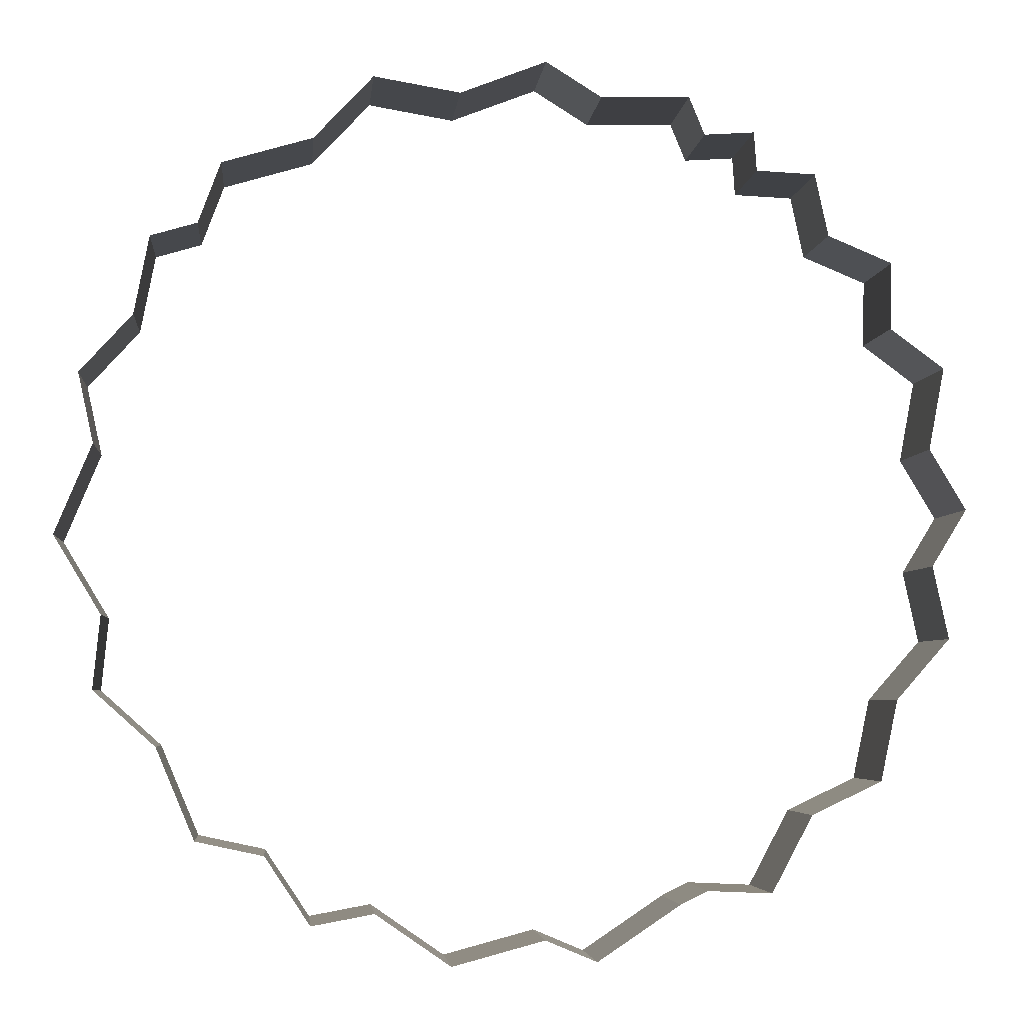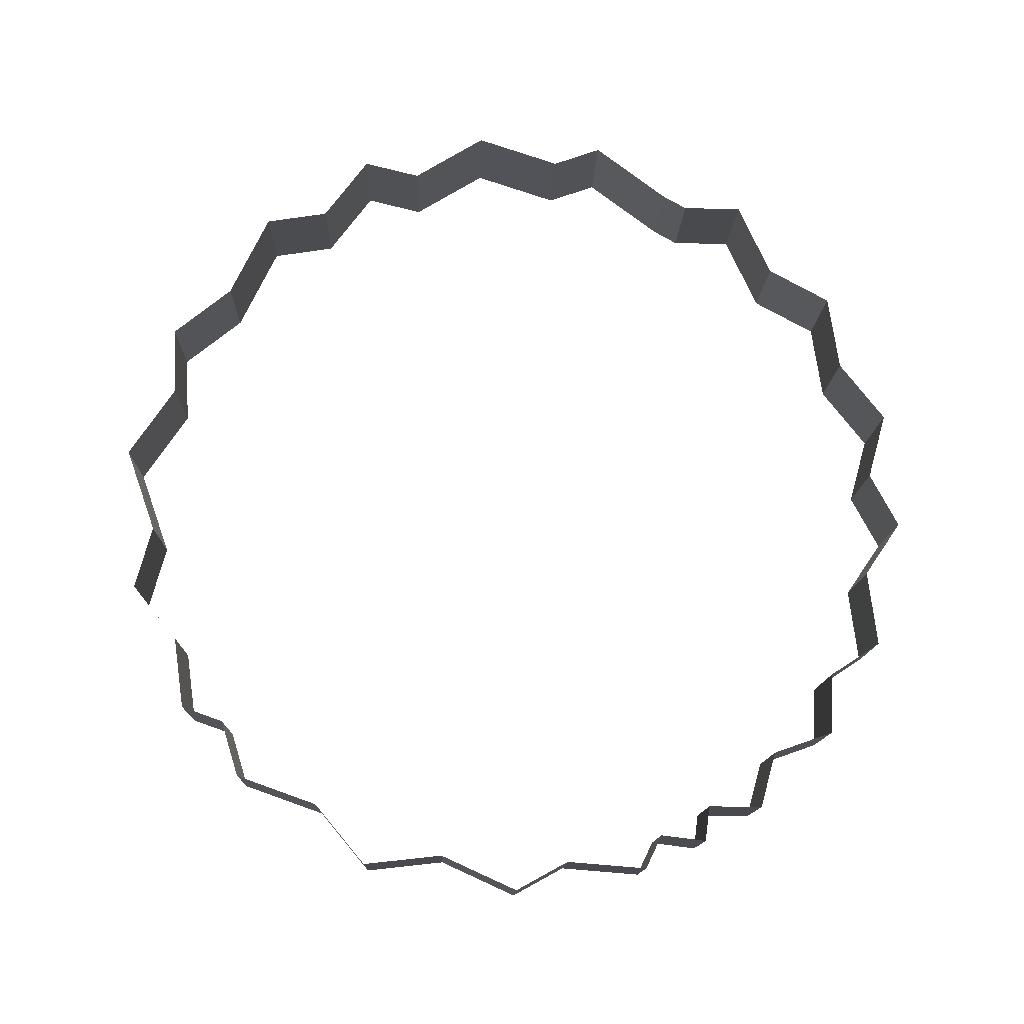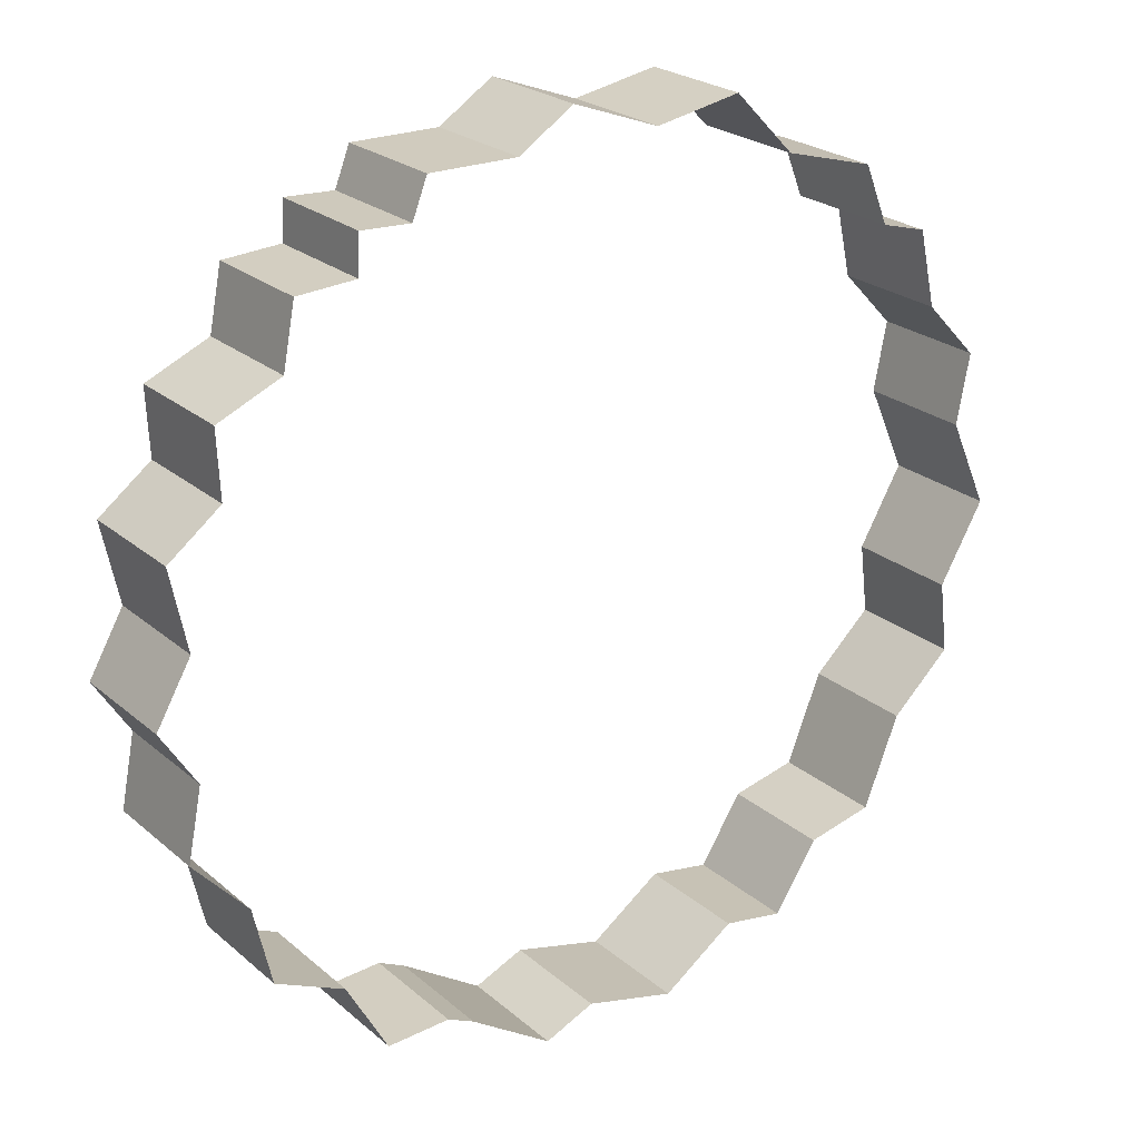
<metadata>
{"format":"obj","ext":"obj","renderer":"f3d","projection":"perspective","resolution":1024,"background":"white","views":[{"elev":-6.5,"azim":173.0,"up":"+Y"},{"elev":74.7,"azim":-177.0,"up":"+Z"},{"elev":26.0,"azim":-37.2,"up":"+Y"}]}
</metadata>
<code>
o Group3/mesh2/mesh2-geometry/material_0#mesh2-geometry
v -0.49 0.3891 -0.05262
v -0.5043 0.4047 -0.02604
v -0.4908 0.3901 -0.02519
v -0.5043 0.4047 -0.02604
v -0.49 0.3891 -0.05262
v -0.5035 0.4037 -0.05348
v -0.4908 0.3901 -0.02519
v -0.4692 0.3829 -0.05183
v -0.49 0.3891 -0.05262
v -0.5035 0.4037 -0.05348
v -0.5242 0.4014 -0.02651
v -0.5043 0.4047 -0.02604
v -0.4692 0.3829 -0.05183
v -0.4908 0.3901 -0.02519
v -0.47 0.3839 -0.02433
v -0.5242 0.4014 -0.02651
v -0.5035 0.4037 -0.05348
v -0.5234 0.4004 -0.05394
v -0.4648 0.3699 -0.02373
v -0.4692 0.3829 -0.05183
v -0.47 0.3839 -0.02433
v -0.5437 0.2079 -0.04766
v -0.5562 0.204 -0.02036
v -0.5554 0.203 -0.04779
v -0.5226 0.2022 -0.04687
v -0.5445 0.2089 -0.02023
v -0.5437 0.2079 -0.04766
v -0.5234 0.4004 -0.05394
v -0.544 0.4091 -0.02737
v -0.5242 0.4014 -0.02651
v -0.5432 0.4082 -0.0548
v -0.5568 0.4012 -0.02743
v -0.544 0.4091 -0.02737
v -0.4692 0.3829 -0.05183
v -0.4648 0.3699 -0.02373
v -0.4641 0.3689 -0.05117
v -0.5062 0.2149 -0.01937
v -0.5226 0.2022 -0.04687
v -0.5054 0.2139 -0.0468
v -0.5562 0.204 -0.02036
v -0.5437 0.2079 -0.04766
v -0.5445 0.2089 -0.02023
v -0.5751 0.2167 -0.02135
v -0.5554 0.203 -0.04779
v -0.5562 0.204 -0.02036
v -0.5445 0.2089 -0.02023
v -0.5226 0.2022 -0.04687
v -0.5234 0.2032 -0.01944
v -0.544 0.4091 -0.02737
v -0.5234 0.4004 -0.05394
v -0.5432 0.4082 -0.0548
v -0.556 0.4002 -0.05487
v -0.5772 0.4018 -0.02803
v -0.5568 0.4012 -0.02743
v -0.5568 0.4012 -0.02743
v -0.5432 0.4082 -0.0548
v -0.556 0.4002 -0.05487
v -0.4648 0.3699 -0.02373
v -0.4534 0.3658 -0.05077
v -0.4641 0.3689 -0.05117
v -0.5226 0.2022 -0.04687
v -0.5062 0.2149 -0.01937
v -0.5234 0.2032 -0.01944
v -0.4912 0.2113 -0.04627
v -0.5062 0.2149 -0.01937
v -0.5054 0.2139 -0.0468
v -0.5554 0.203 -0.04779
v -0.5751 0.2167 -0.02135
v -0.5743 0.2157 -0.04879
v -0.5765 0.4008 -0.05546
v -0.5809 0.393 -0.02783
v -0.5772 0.4018 -0.02803
v -0.5772 0.4018 -0.02803
v -0.556 0.4002 -0.05487
v -0.5765 0.4008 -0.05546
v -0.4534 0.3658 -0.05077
v -0.4648 0.3699 -0.02373
v -0.4542 0.3668 -0.02327
v -0.5062 0.2149 -0.01937
v -0.4912 0.2113 -0.04627
v -0.492 0.2123 -0.01884
v -0.5743 0.2157 -0.04879
v -0.5813 0.2197 -0.02162
v -0.5805 0.2188 -0.04912
v -0.5813 0.2197 -0.02162
v -0.5743 0.2157 -0.04879
v -0.5751 0.2167 -0.02135
v -0.5809 0.393 -0.02783
v -0.5765 0.4008 -0.05546
v -0.5801 0.3921 -0.05526
v -0.4507 0.3488 -0.02254
v -0.4534 0.3658 -0.05077
v -0.4542 0.3668 -0.02327
v -0.4912 0.2113 -0.04627
v -0.4815 0.2277 -0.0191
v -0.492 0.2123 -0.01884
v -0.5961 0.2191 -0.02201
v -0.5805 0.2188 -0.04912
v -0.5813 0.2197 -0.02162
v -0.5805 0.2188 -0.04912
v -0.5961 0.2191 -0.02201
v -0.5953 0.2181 -0.04945
v -0.6214 0.2444 -0.02367
v -0.6046 0.2357 -0.05037
v -0.6054 0.2367 -0.02294
v -0.5801 0.3921 -0.05526
v -0.5924 0.3939 -0.02816
v -0.5809 0.393 -0.02783
v -0.5961 0.2191 -0.02201
v -0.6046 0.2357 -0.05037
v -0.5953 0.2181 -0.04945
v -0.4534 0.3658 -0.05077
v -0.4507 0.3488 -0.02254
v -0.45 0.3478 -0.05004
v -0.4815 0.2277 -0.0191
v -0.4912 0.2113 -0.04627
v -0.4807 0.2268 -0.04654
v -0.5924 0.3939 -0.02816
v -0.5923 0.3839 -0.05533
v -0.5931 0.3849 -0.02783
v -0.6252 0.2629 -0.02439
v -0.6206 0.2434 -0.0511
v -0.6214 0.2444 -0.02367
v -0.6046 0.2357 -0.05037
v -0.5961 0.2191 -0.02201
v -0.6054 0.2367 -0.02294
v -0.6046 0.2357 -0.05037
v -0.6214 0.2444 -0.02367
v -0.6206 0.2434 -0.0511
v -0.5924 0.3939 -0.02816
v -0.5801 0.3921 -0.05526
v -0.5916 0.3929 -0.05559
v -0.4507 0.3488 -0.02254
v -0.438 0.3346 -0.04918
v -0.45 0.3478 -0.05004
v -0.4653 0.2301 -0.04627
v -0.4815 0.2277 -0.0191
v -0.4807 0.2268 -0.04654
v -0.5923 0.3839 -0.05533
v -0.5924 0.3939 -0.02816
v -0.5916 0.3929 -0.05559
v -0.5923 0.3839 -0.05533
v -0.6067 0.3843 -0.02823
v -0.5931 0.3849 -0.02783
v -0.6206 0.2434 -0.0511
v -0.6252 0.2629 -0.02439
v -0.6245 0.2619 -0.05189
v -0.438 0.3346 -0.04918
v -0.4507 0.3488 -0.02254
v -0.4387 0.3355 -0.02175
v -0.4815 0.2277 -0.0191
v -0.4653 0.2301 -0.04627
v -0.4661 0.231 -0.01877
v -0.6067 0.3843 -0.02823
v -0.5923 0.3839 -0.05533
v -0.6059 0.3834 -0.05566
v -0.6059 0.3834 -0.05566
v -0.6099 0.37 -0.02776
v -0.6067 0.3843 -0.02823
v -0.6374 0.2769 -0.02525
v -0.6245 0.2619 -0.05189
v -0.6252 0.2629 -0.02439
v -0.4387 0.3355 -0.02175
v -0.4415 0.3186 -0.04872
v -0.438 0.3346 -0.04918
v -0.4565 0.2509 -0.04674
v -0.4661 0.231 -0.01877
v -0.4653 0.2301 -0.04627
v -0.6099 0.37 -0.02776
v -0.6059 0.3834 -0.05566
v -0.6091 0.369 -0.05526
v -0.6245 0.2619 -0.05189
v -0.6374 0.2769 -0.02525
v -0.6367 0.2759 -0.05269
v -0.4415 0.3186 -0.04872
v -0.4387 0.3355 -0.02175
v -0.4423 0.3195 -0.02129
v -0.4661 0.231 -0.01877
v -0.4565 0.2509 -0.04674
v -0.4572 0.2518 -0.0193
v -0.633 0.2926 -0.05321
v -0.6374 0.2769 -0.02525
v -0.6338 0.2936 -0.02571
v -0.6091 0.369 -0.05526
v -0.6247 0.3639 -0.02803
v -0.6099 0.37 -0.02776
v -0.6374 0.2769 -0.02525
v -0.633 0.2926 -0.05321
v -0.6367 0.2759 -0.05269
v -0.4338 0.299 -0.02029
v -0.4415 0.3186 -0.04872
v -0.4423 0.3195 -0.02129
v -0.4423 0.2635 -0.0468
v -0.4572 0.2518 -0.0193
v -0.4565 0.2509 -0.04674
v -0.6417 0.3067 -0.02644
v -0.633 0.2926 -0.05321
v -0.6338 0.2936 -0.02571
v -0.6247 0.3639 -0.02803
v -0.6236 0.3475 -0.05487
v -0.6244 0.3485 -0.02743
v -0.6247 0.3639 -0.02803
v -0.6091 0.369 -0.05526
v -0.6239 0.3629 -0.05546
v -0.4415 0.3186 -0.04872
v -0.4338 0.299 -0.02029
v -0.4331 0.298 -0.04773
v -0.4572 0.2518 -0.0193
v -0.4423 0.2635 -0.0468
v -0.4431 0.2645 -0.01937
v -0.633 0.2926 -0.05321
v -0.6417 0.3067 -0.02644
v -0.641 0.3057 -0.05387
v -0.6236 0.3475 -0.05487
v -0.6247 0.3639 -0.02803
v -0.6239 0.3629 -0.05546
v -0.636 0.3385 -0.05493
v -0.6244 0.3485 -0.02743
v -0.6236 0.3475 -0.05487
v -0.6325 0.3196 -0.05414
v -0.6417 0.3067 -0.02644
v -0.6333 0.3206 -0.02671
v -0.6244 0.3485 -0.02743
v -0.636 0.3385 -0.05493
v -0.6368 0.3394 -0.02743
v -0.636 0.3385 -0.05493
v -0.6333 0.3206 -0.02671
v -0.6368 0.3394 -0.02743
v -0.4447 0.2812 -0.01996
v -0.4331 0.298 -0.04773
v -0.4338 0.299 -0.02029
v -0.4331 0.298 -0.04773
v -0.4447 0.2812 -0.01996
v -0.4439 0.2802 -0.0474
v -0.4447 0.2812 -0.01996
v -0.4423 0.2635 -0.0468
v -0.4439 0.2802 -0.0474
v -0.4423 0.2635 -0.0468
v -0.4447 0.2812 -0.01996
v -0.4431 0.2645 -0.01937
v -0.6417 0.3067 -0.02644
v -0.6325 0.3196 -0.05414
v -0.641 0.3057 -0.05387
v -0.6333 0.3206 -0.02671
v -0.636 0.3385 -0.05493
v -0.6325 0.3196 -0.05414
v -0.4908 0.3901 -0.02519
v -0.5043 0.4047 -0.02604
v -0.49 0.3891 -0.05262
v -0.5035 0.4037 -0.05348
v -0.49 0.3891 -0.05262
v -0.5043 0.4047 -0.02604
v -0.49 0.3891 -0.05262
v -0.4692 0.3829 -0.05183
v -0.4908 0.3901 -0.02519
v -0.5043 0.4047 -0.02604
v -0.5242 0.4014 -0.02651
v -0.5035 0.4037 -0.05348
v -0.47 0.3839 -0.02433
v -0.4908 0.3901 -0.02519
v -0.4692 0.3829 -0.05183
v -0.5234 0.4004 -0.05394
v -0.5035 0.4037 -0.05348
v -0.5242 0.4014 -0.02651
v -0.47 0.3839 -0.02433
v -0.4692 0.3829 -0.05183
v -0.4648 0.3699 -0.02373
v -0.5554 0.203 -0.04779
v -0.5562 0.204 -0.02036
v -0.5437 0.2079 -0.04766
v -0.5437 0.2079 -0.04766
v -0.5445 0.2089 -0.02023
v -0.5226 0.2022 -0.04687
v -0.5242 0.4014 -0.02651
v -0.544 0.4091 -0.02737
v -0.5234 0.4004 -0.05394
v -0.544 0.4091 -0.02737
v -0.5568 0.4012 -0.02743
v -0.5432 0.4082 -0.0548
v -0.4641 0.3689 -0.05117
v -0.4648 0.3699 -0.02373
v -0.4692 0.3829 -0.05183
v -0.5054 0.2139 -0.0468
v -0.5226 0.2022 -0.04687
v -0.5062 0.2149 -0.01937
v -0.5445 0.2089 -0.02023
v -0.5437 0.2079 -0.04766
v -0.5562 0.204 -0.02036
v -0.5562 0.204 -0.02036
v -0.5554 0.203 -0.04779
v -0.5751 0.2167 -0.02135
v -0.5234 0.2032 -0.01944
v -0.5226 0.2022 -0.04687
v -0.5445 0.2089 -0.02023
v -0.5432 0.4082 -0.0548
v -0.5234 0.4004 -0.05394
v -0.544 0.4091 -0.02737
v -0.5568 0.4012 -0.02743
v -0.5772 0.4018 -0.02803
v -0.556 0.4002 -0.05487
v -0.556 0.4002 -0.05487
v -0.5432 0.4082 -0.0548
v -0.5568 0.4012 -0.02743
v -0.4641 0.3689 -0.05117
v -0.4534 0.3658 -0.05077
v -0.4648 0.3699 -0.02373
v -0.5234 0.2032 -0.01944
v -0.5062 0.2149 -0.01937
v -0.5226 0.2022 -0.04687
v -0.5054 0.2139 -0.0468
v -0.5062 0.2149 -0.01937
v -0.4912 0.2113 -0.04627
v -0.5743 0.2157 -0.04879
v -0.5751 0.2167 -0.02135
v -0.5554 0.203 -0.04779
v -0.5772 0.4018 -0.02803
v -0.5809 0.393 -0.02783
v -0.5765 0.4008 -0.05546
v -0.5765 0.4008 -0.05546
v -0.556 0.4002 -0.05487
v -0.5772 0.4018 -0.02803
v -0.4542 0.3668 -0.02327
v -0.4648 0.3699 -0.02373
v -0.4534 0.3658 -0.05077
v -0.492 0.2123 -0.01884
v -0.4912 0.2113 -0.04627
v -0.5062 0.2149 -0.01937
v -0.5805 0.2188 -0.04912
v -0.5813 0.2197 -0.02162
v -0.5743 0.2157 -0.04879
v -0.5751 0.2167 -0.02135
v -0.5743 0.2157 -0.04879
v -0.5813 0.2197 -0.02162
v -0.5801 0.3921 -0.05526
v -0.5765 0.4008 -0.05546
v -0.5809 0.393 -0.02783
v -0.4542 0.3668 -0.02327
v -0.4534 0.3658 -0.05077
v -0.4507 0.3488 -0.02254
v -0.492 0.2123 -0.01884
v -0.4815 0.2277 -0.0191
v -0.4912 0.2113 -0.04627
v -0.5813 0.2197 -0.02162
v -0.5805 0.2188 -0.04912
v -0.5961 0.2191 -0.02201
v -0.5953 0.2181 -0.04945
v -0.5961 0.2191 -0.02201
v -0.5805 0.2188 -0.04912
v -0.6054 0.2367 -0.02294
v -0.6046 0.2357 -0.05037
v -0.6214 0.2444 -0.02367
v -0.5809 0.393 -0.02783
v -0.5924 0.3939 -0.02816
v -0.5801 0.3921 -0.05526
v -0.5953 0.2181 -0.04945
v -0.6046 0.2357 -0.05037
v -0.5961 0.2191 -0.02201
v -0.45 0.3478 -0.05004
v -0.4507 0.3488 -0.02254
v -0.4534 0.3658 -0.05077
v -0.4807 0.2268 -0.04654
v -0.4912 0.2113 -0.04627
v -0.4815 0.2277 -0.0191
v -0.5931 0.3849 -0.02783
v -0.5923 0.3839 -0.05533
v -0.5924 0.3939 -0.02816
v -0.6214 0.2444 -0.02367
v -0.6206 0.2434 -0.0511
v -0.6252 0.2629 -0.02439
v -0.6054 0.2367 -0.02294
v -0.5961 0.2191 -0.02201
v -0.6046 0.2357 -0.05037
v -0.6206 0.2434 -0.0511
v -0.6214 0.2444 -0.02367
v -0.6046 0.2357 -0.05037
v -0.5916 0.3929 -0.05559
v -0.5801 0.3921 -0.05526
v -0.5924 0.3939 -0.02816
v -0.45 0.3478 -0.05004
v -0.438 0.3346 -0.04918
v -0.4507 0.3488 -0.02254
v -0.4807 0.2268 -0.04654
v -0.4815 0.2277 -0.0191
v -0.4653 0.2301 -0.04627
v -0.5916 0.3929 -0.05559
v -0.5924 0.3939 -0.02816
v -0.5923 0.3839 -0.05533
v -0.5931 0.3849 -0.02783
v -0.6067 0.3843 -0.02823
v -0.5923 0.3839 -0.05533
v -0.6245 0.2619 -0.05189
v -0.6252 0.2629 -0.02439
v -0.6206 0.2434 -0.0511
v -0.4387 0.3355 -0.02175
v -0.4507 0.3488 -0.02254
v -0.438 0.3346 -0.04918
v -0.4661 0.231 -0.01877
v -0.4653 0.2301 -0.04627
v -0.4815 0.2277 -0.0191
v -0.6059 0.3834 -0.05566
v -0.5923 0.3839 -0.05533
v -0.6067 0.3843 -0.02823
v -0.6067 0.3843 -0.02823
v -0.6099 0.37 -0.02776
v -0.6059 0.3834 -0.05566
v -0.6252 0.2629 -0.02439
v -0.6245 0.2619 -0.05189
v -0.6374 0.2769 -0.02525
v -0.438 0.3346 -0.04918
v -0.4415 0.3186 -0.04872
v -0.4387 0.3355 -0.02175
v -0.4653 0.2301 -0.04627
v -0.4661 0.231 -0.01877
v -0.4565 0.2509 -0.04674
v -0.6091 0.369 -0.05526
v -0.6059 0.3834 -0.05566
v -0.6099 0.37 -0.02776
v -0.6367 0.2759 -0.05269
v -0.6374 0.2769 -0.02525
v -0.6245 0.2619 -0.05189
v -0.4423 0.3195 -0.02129
v -0.4387 0.3355 -0.02175
v -0.4415 0.3186 -0.04872
v -0.4572 0.2518 -0.0193
v -0.4565 0.2509 -0.04674
v -0.4661 0.231 -0.01877
v -0.6338 0.2936 -0.02571
v -0.6374 0.2769 -0.02525
v -0.633 0.2926 -0.05321
v -0.6099 0.37 -0.02776
v -0.6247 0.3639 -0.02803
v -0.6091 0.369 -0.05526
v -0.6367 0.2759 -0.05269
v -0.633 0.2926 -0.05321
v -0.6374 0.2769 -0.02525
v -0.4423 0.3195 -0.02129
v -0.4415 0.3186 -0.04872
v -0.4338 0.299 -0.02029
v -0.4565 0.2509 -0.04674
v -0.4572 0.2518 -0.0193
v -0.4423 0.2635 -0.0468
v -0.6338 0.2936 -0.02571
v -0.633 0.2926 -0.05321
v -0.6417 0.3067 -0.02644
v -0.6244 0.3485 -0.02743
v -0.6236 0.3475 -0.05487
v -0.6247 0.3639 -0.02803
v -0.6239 0.3629 -0.05546
v -0.6091 0.369 -0.05526
v -0.6247 0.3639 -0.02803
v -0.4331 0.298 -0.04773
v -0.4338 0.299 -0.02029
v -0.4415 0.3186 -0.04872
v -0.4431 0.2645 -0.01937
v -0.4423 0.2635 -0.0468
v -0.4572 0.2518 -0.0193
v -0.641 0.3057 -0.05387
v -0.6417 0.3067 -0.02644
v -0.633 0.2926 -0.05321
v -0.6239 0.3629 -0.05546
v -0.6247 0.3639 -0.02803
v -0.6236 0.3475 -0.05487
v -0.6236 0.3475 -0.05487
v -0.6244 0.3485 -0.02743
v -0.636 0.3385 -0.05493
v -0.6333 0.3206 -0.02671
v -0.6417 0.3067 -0.02644
v -0.6325 0.3196 -0.05414
v -0.6368 0.3394 -0.02743
v -0.636 0.3385 -0.05493
v -0.6244 0.3485 -0.02743
v -0.6368 0.3394 -0.02743
v -0.6333 0.3206 -0.02671
v -0.636 0.3385 -0.05493
v -0.4338 0.299 -0.02029
v -0.4331 0.298 -0.04773
v -0.4447 0.2812 -0.01996
v -0.4439 0.2802 -0.0474
v -0.4447 0.2812 -0.01996
v -0.4331 0.298 -0.04773
v -0.4439 0.2802 -0.0474
v -0.4423 0.2635 -0.0468
v -0.4447 0.2812 -0.01996
v -0.4431 0.2645 -0.01937
v -0.4447 0.2812 -0.01996
v -0.4423 0.2635 -0.0468
v -0.641 0.3057 -0.05387
v -0.6325 0.3196 -0.05414
v -0.6417 0.3067 -0.02644
v -0.6325 0.3196 -0.05414
v -0.636 0.3385 -0.05493
v -0.6333 0.3206 -0.02671
f 1 2 3
f 4 5 6
f 7 8 9
f 10 11 12
f 13 14 15
f 16 17 18
f 19 20 21
f 22 23 24
f 25 26 27
f 28 29 30
f 31 32 33
f 34 35 36
f 37 38 39
f 40 41 42
f 43 44 45
f 46 47 48
f 49 50 51
f 52 53 54
f 55 56 57
f 58 59 60
f 61 62 63
f 64 65 66
f 67 68 69
f 70 71 72
f 73 74 75
f 76 77 78
f 79 80 81
f 82 83 84
f 85 86 87
f 88 89 90
f 91 92 93
f 94 95 96
f 97 98 99
f 100 101 102
f 103 104 105
f 106 107 108
f 109 110 111
f 112 113 114
f 115 116 117
f 118 119 120
f 121 122 123
f 124 125 126
f 127 128 129
f 130 131 132
f 133 134 135
f 136 137 138
f 139 140 141
f 142 143 144
f 145 146 147
f 148 149 150
f 151 152 153
f 154 155 156
f 157 158 159
f 160 161 162
f 163 164 165
f 166 167 168
f 169 170 171
f 172 173 174
f 175 176 177
f 178 179 180
f 181 182 183
f 184 185 186
f 187 188 189
f 190 191 192
f 193 194 195
f 196 197 198
f 199 200 201
f 202 203 204
f 205 206 207
f 208 209 210
f 211 212 213
f 214 215 216
f 217 218 219
f 220 221 222
f 223 224 225
f 226 227 228
f 229 230 231
f 232 233 234
f 235 236 237
f 238 239 240
f 241 242 243
f 244 245 246
f 247 248 249
f 250 251 252
f 253 254 255
f 256 257 258
f 259 260 261
f 262 263 264
f 265 266 267
f 268 269 270
f 271 272 273
f 274 275 276
f 277 278 279
f 280 281 282
f 283 284 285
f 286 287 288
f 289 290 291
f 292 293 294
f 295 296 297
f 298 299 300
f 301 302 303
f 304 305 306
f 307 308 309
f 310 311 312
f 313 314 315
f 316 317 318
f 319 320 321
f 322 323 324
f 325 326 327
f 328 329 330
f 331 332 333
f 334 335 336
f 337 338 339
f 340 341 342
f 343 344 345
f 346 347 348
f 349 350 351
f 352 353 354
f 355 356 357
f 358 359 360
f 361 362 363
f 364 365 366
f 367 368 369
f 370 371 372
f 373 374 375
f 376 377 378
f 379 380 381
f 382 383 384
f 385 386 387
f 388 389 390
f 391 392 393
f 394 395 396
f 397 398 399
f 400 401 402
f 403 404 405
f 406 407 408
f 409 410 411
f 412 413 414
f 415 416 417
f 418 419 420
f 421 422 423
f 424 425 426
f 427 428 429
f 430 431 432
f 433 434 435
f 436 437 438
f 439 440 441
f 442 443 444
f 445 446 447
f 448 449 450
f 451 452 453
f 454 455 456
f 457 458 459
f 460 461 462
f 463 464 465
f 466 467 468
f 469 470 471
f 472 473 474
f 475 476 477
f 478 479 480
f 481 482 483
f 484 485 486
f 487 488 489
f 490 491 492

</code>
